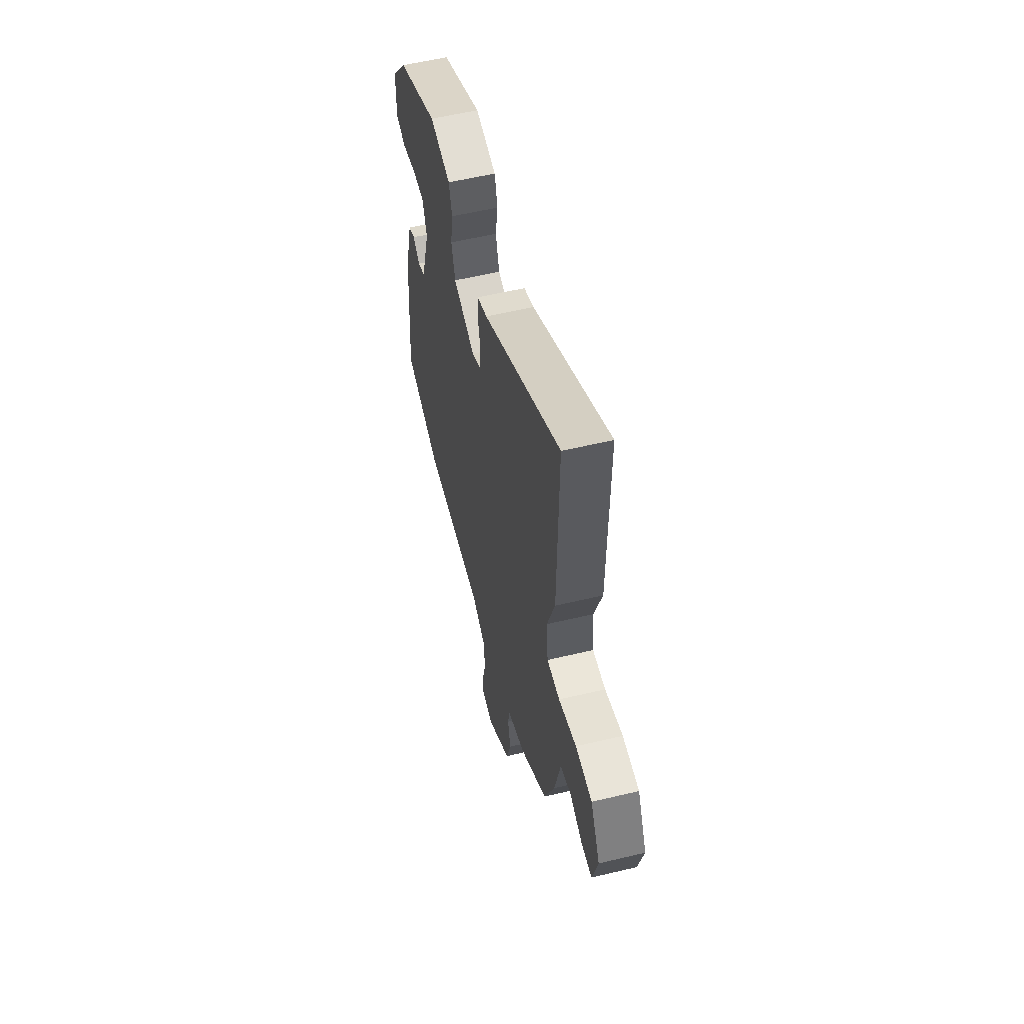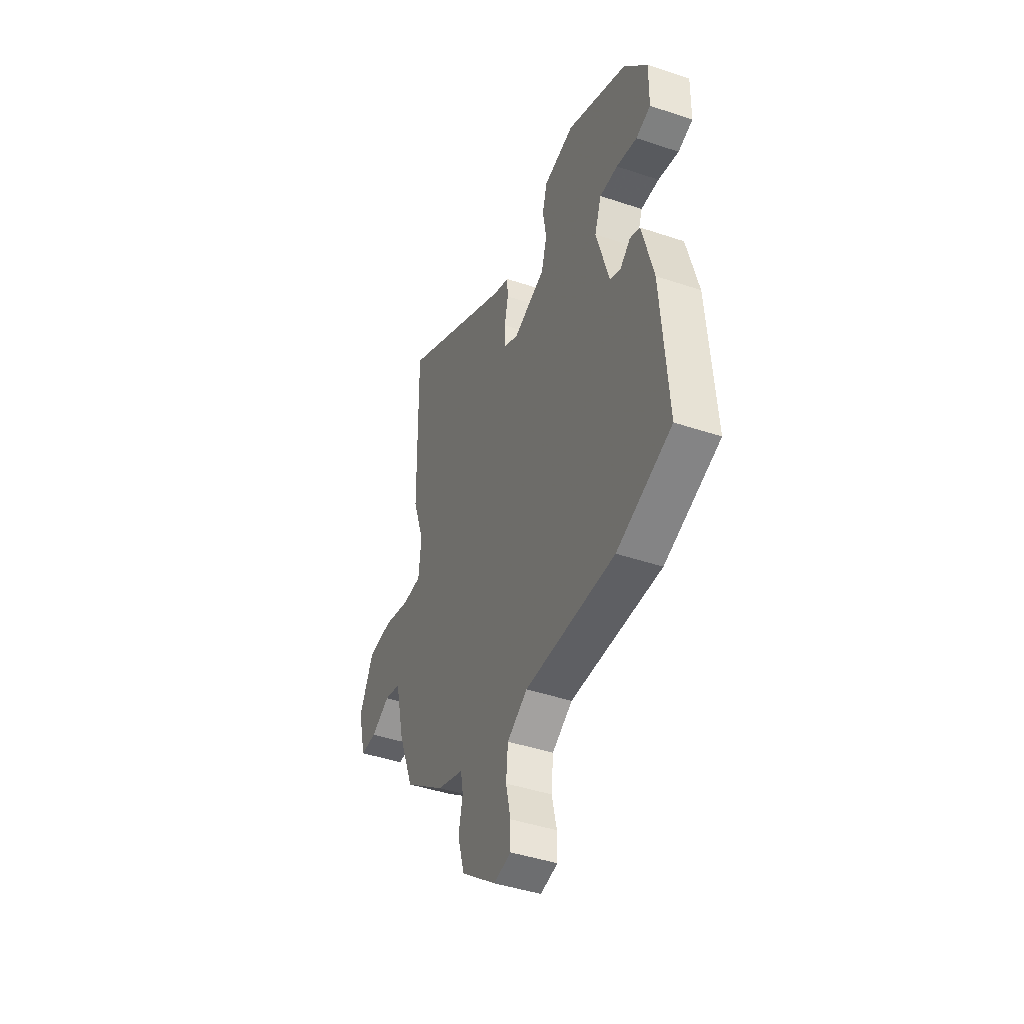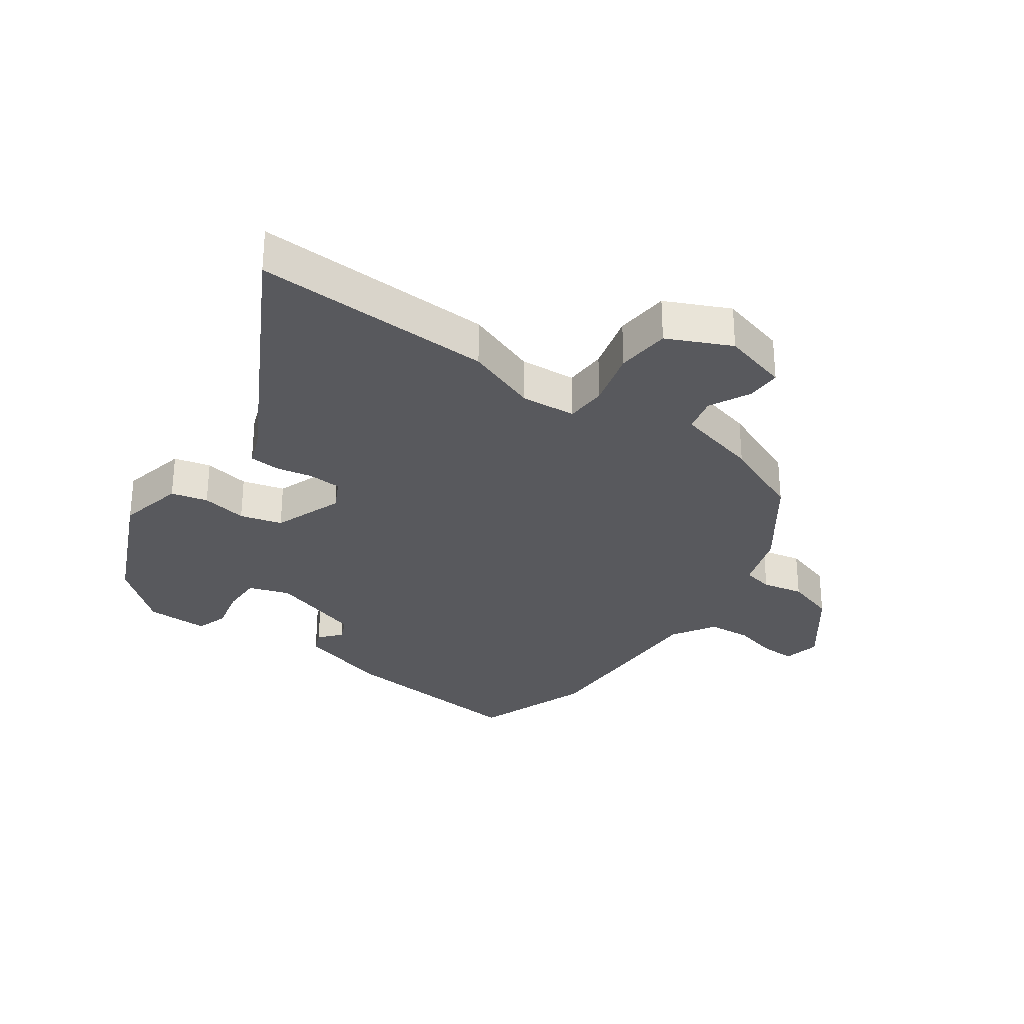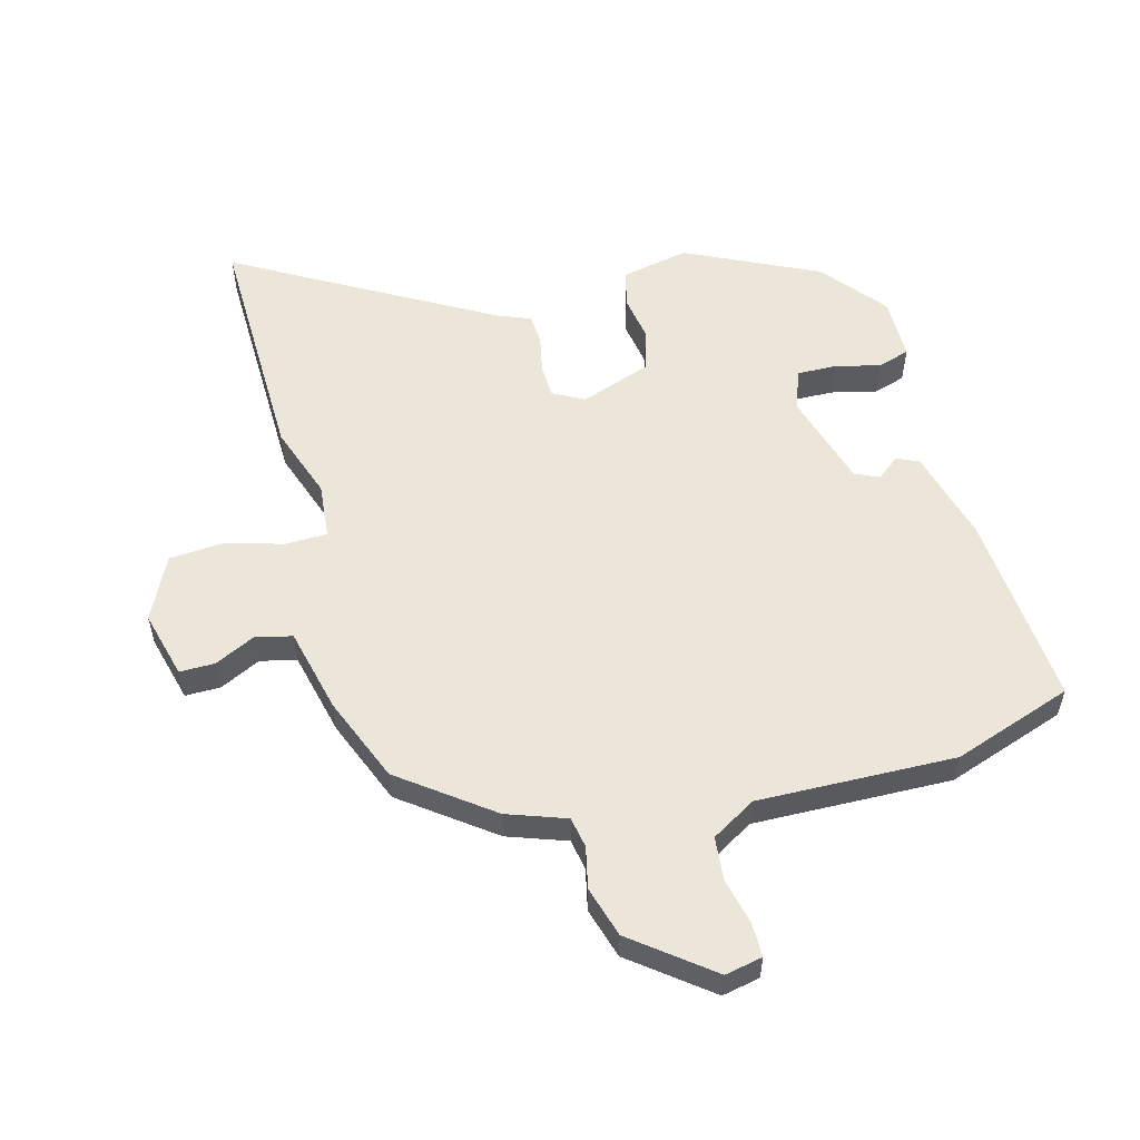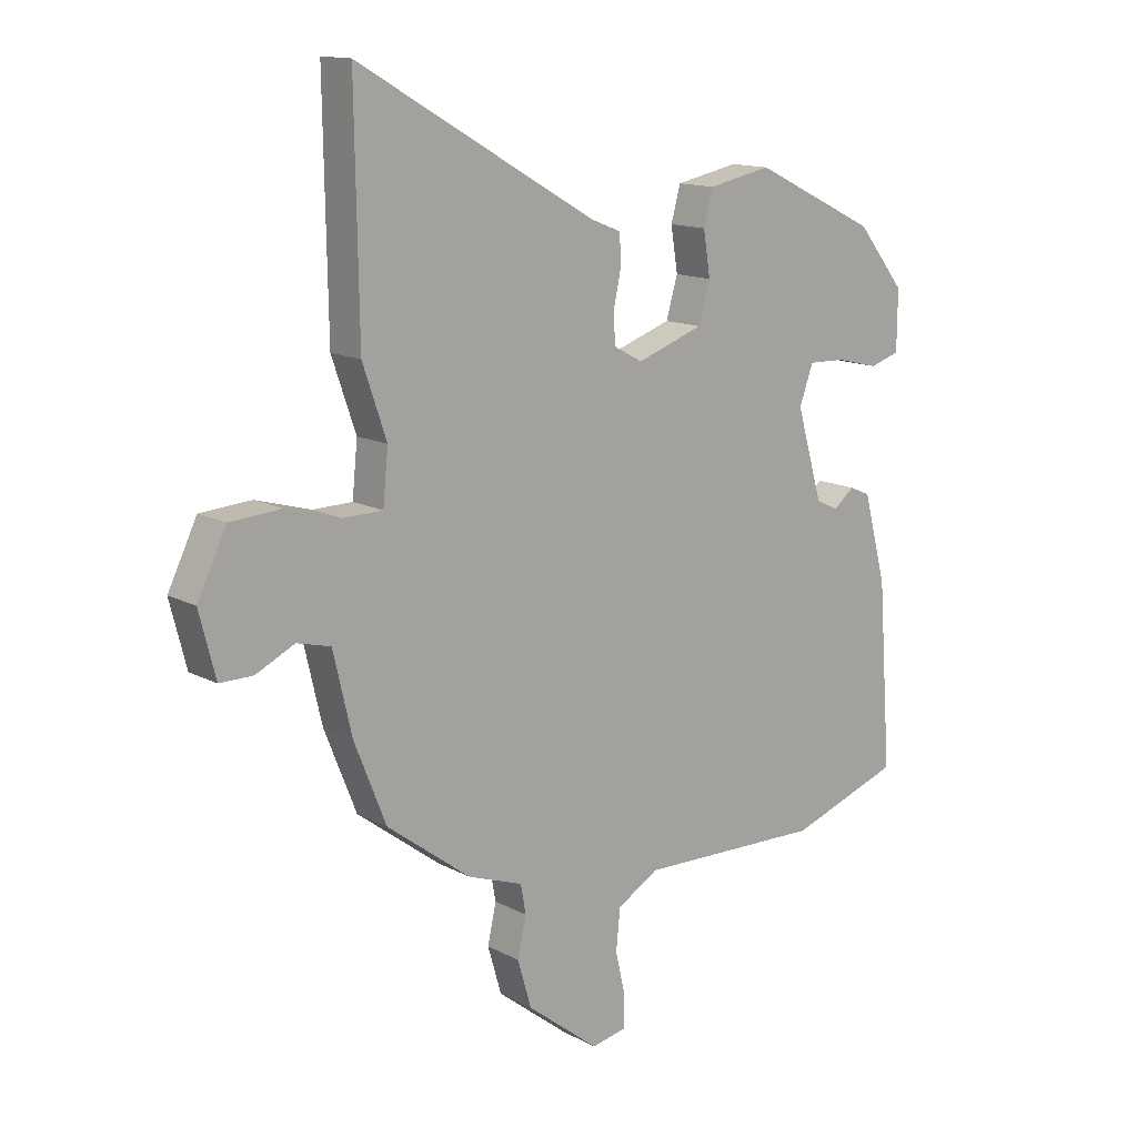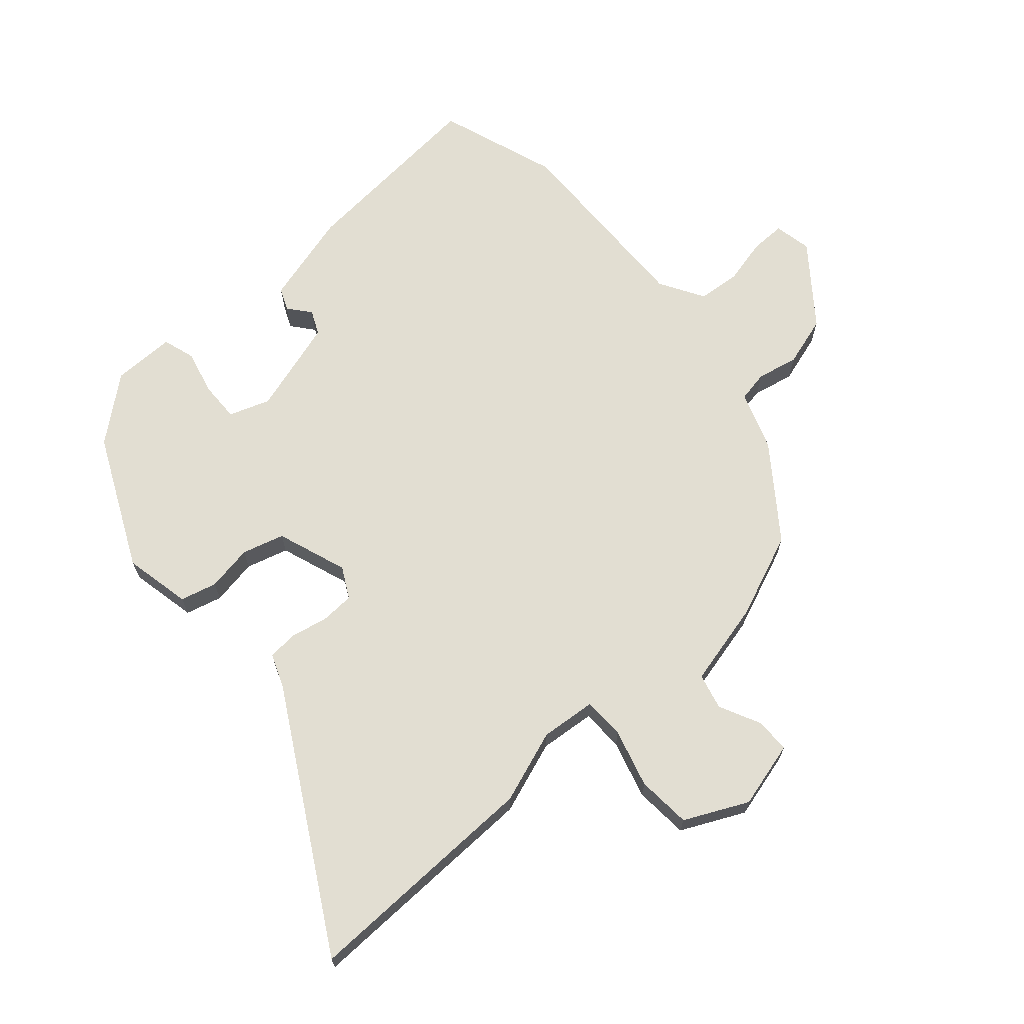
<metadata>
{"format":"obj","ext":"obj","renderer":"f3d","projection":"perspective","resolution":1024,"background":"white","views":[{"elev":56.9,"azim":76.0,"up":"+Z"},{"elev":-43.6,"azim":-111.6,"up":"+Z"},{"elev":-30.1,"azim":53.5,"up":"+Y"},{"elev":55.8,"azim":164.7,"up":"+Y"},{"elev":13.8,"azim":139.4,"up":"+Z"},{"elev":67.9,"azim":48.2,"up":"+Y"}]}
</metadata>
<code>
v -0.358 0.07 -0.548
v -0.552 0.07 -0.482
v -0.528 0.07 -0.166
v -0.488 0.07 -0.015
v -0.452 0.07 0.001
v -0.416 0.07 -0.028
v -0.377 0.07 -0.01
v -0.332 0.07 0.144
v -0.356 0.07 0.21
v -0.42 0.07 0.208
v -0.493 0.07 0.19
v -0.545 0.07 0.206
v -0.546 0.07 0.308
v -0.463 0.07 0.411
v -0.249 0.07 0.514
v -0.14 0.07 0.492
v -0.124 0.07 0.433
v -0.136 0.07 0.358
v -0.116 0.07 0.29
v -0.001 0.07 0.25
v 0.049 0.07 0.277
v 0.051 0.07 0.331
v 0.038 0.07 0.392
v 0.041 0.07 0.441
v 0.094 0.07 0.462
v 0.503 0.07 0.697
v 0.497 0.07 0.306
v 0.456 0.07 0.187
v 0.465 0.07 0.097
v 0.533 0.07 0.096
v 0.627 0.07 0.123
v 0.715 0.07 0.117
v 0.765 0.07 0.015
v 0.737 0.07 -0.094
v 0.68 0.07 -0.094
v 0.613 0.07 -0.062
v 0.555 0.07 -0.077
v 0.523 0.07 -0.214
v 0.468 0.07 -0.352
v 0.323 0.07 -0.461
v 0.228 0.07 -0.495
v 0.219 0.07 -0.545
v 0.234 0.07 -0.612
v 0.21 0.07 -0.694
v 0.085 0.07 -0.792
v 0.024 0.07 -0.78
v 0.024 0.07 -0.724
v 0.041 0.07 -0.65
v 0.034 0.07 -0.58
v -0.038 0.07 -0.538
v -0.358 0 -0.548
v -0.552 0 -0.482
v -0.528 0 -0.166
v -0.488 0 -0.015
v -0.452 0 0.001
v -0.416 0 -0.028
v -0.377 0 -0.01
v -0.332 0 0.144
v -0.356 0 0.21
v -0.42 0 0.208
v -0.493 0 0.19
v -0.545 0 0.206
v -0.546 0 0.308
v -0.463 0 0.411
v -0.249 0 0.514
v -0.14 0 0.492
v -0.124 0 0.433
v -0.136 0 0.358
v -0.116 0 0.29
v -0.001 0 0.25
v 0.049 0 0.277
v 0.051 0 0.331
v 0.038 0 0.392
v 0.041 0 0.441
v 0.094 0 0.462
v 0.503 0 0.697
v 0.497 0 0.306
v 0.456 0 0.187
v 0.465 0 0.097
v 0.533 0 0.096
v 0.627 0 0.123
v 0.715 0 0.117
v 0.765 0 0.015
v 0.737 0 -0.094
v 0.68 0 -0.094
v 0.613 0 -0.062
v 0.555 0 -0.077
v 0.523 0 -0.214
v 0.468 0 -0.352
v 0.323 0 -0.461
v 0.228 0 -0.495
v 0.219 0 -0.545
v 0.234 0 -0.612
v 0.21 0 -0.694
v 0.085 0 -0.792
v 0.024 0 -0.78
v 0.024 0 -0.724
v 0.041 0 -0.65
v 0.034 0 -0.58
v -0.038 0 -0.538
f 46 47 48
f 45 46 48
f 44 45 48
f 43 44 48
f 42 43 48
f 41 42 48 49
f 39 40 41
f 38 39 41
f 37 38 41
f 37 41 49 50
f 34 35 36
f 33 34 36
f 32 33 36
f 31 32 36
f 30 31 36
f 29 30 36 37
f 25 26 27 28
f 25 28 29
f 24 25 29
f 23 24 29
f 22 23 29
f 21 22 29 37
f 16 17 18
f 15 16 18
f 14 15 18
f 13 14 18
f 12 13 18
f 11 12 18
f 10 11 18
f 9 10 18 19
f 8 9 19 20
f 4 5 6
f 3 4 6
f 2 3 6
f 1 2 6
f 50 1 6
f 50 6 7
f 37 50 7
f 21 37 7
f 20 21 7
f 7 8 20
f 98 97 96
f 98 96 95
f 98 95 94
f 98 94 93
f 98 93 92
f 99 98 92 91
f 91 90 89
f 91 89 88
f 91 88 87
f 100 99 91 87
f 86 85 84
f 86 84 83
f 86 83 82
f 86 82 81
f 86 81 80
f 87 86 80 79
f 78 77 76 75
f 79 78 75
f 79 75 74
f 79 74 73
f 79 73 72
f 87 79 72 71
f 68 67 66
f 68 66 65
f 68 65 64
f 68 64 63
f 68 63 62
f 68 62 61
f 68 61 60
f 69 68 60 59
f 70 69 59 58
f 56 55 54
f 56 54 53
f 56 53 52
f 56 52 51
f 56 51 100
f 57 56 100
f 57 100 87
f 57 87 71
f 57 71 70
f 70 58 57
f 1 51 52 2
f 2 52 53 3
f 3 53 54 4
f 4 54 55 5
f 5 55 56 6
f 6 56 57 7
f 7 57 58 8
f 8 58 59 9
f 9 59 60 10
f 10 60 61 11
f 11 61 62 12
f 12 62 63 13
f 13 63 64 14
f 14 64 65 15
f 15 65 66 16
f 16 66 67 17
f 17 67 68 18
f 18 68 69 19
f 19 69 70 20
f 20 70 71 21
f 21 71 72 22
f 22 72 73 23
f 23 73 74 24
f 24 74 75 25
f 25 75 76 26
f 26 76 77 27
f 27 77 78 28
f 28 78 79 29
f 29 79 80 30
f 30 80 81 31
f 31 81 82 32
f 32 82 83 33
f 33 83 84 34
f 34 84 85 35
f 35 85 86 36
f 36 86 87 37
f 37 87 88 38
f 38 88 89 39
f 39 89 90 40
f 40 90 91 41
f 41 91 92 42
f 42 92 93 43
f 43 93 94 44
f 44 94 95 45
f 45 95 96 46
f 46 96 97 47
f 47 97 98 48
f 48 98 99 49
f 49 99 100 50
f 50 100 51 1

</code>
